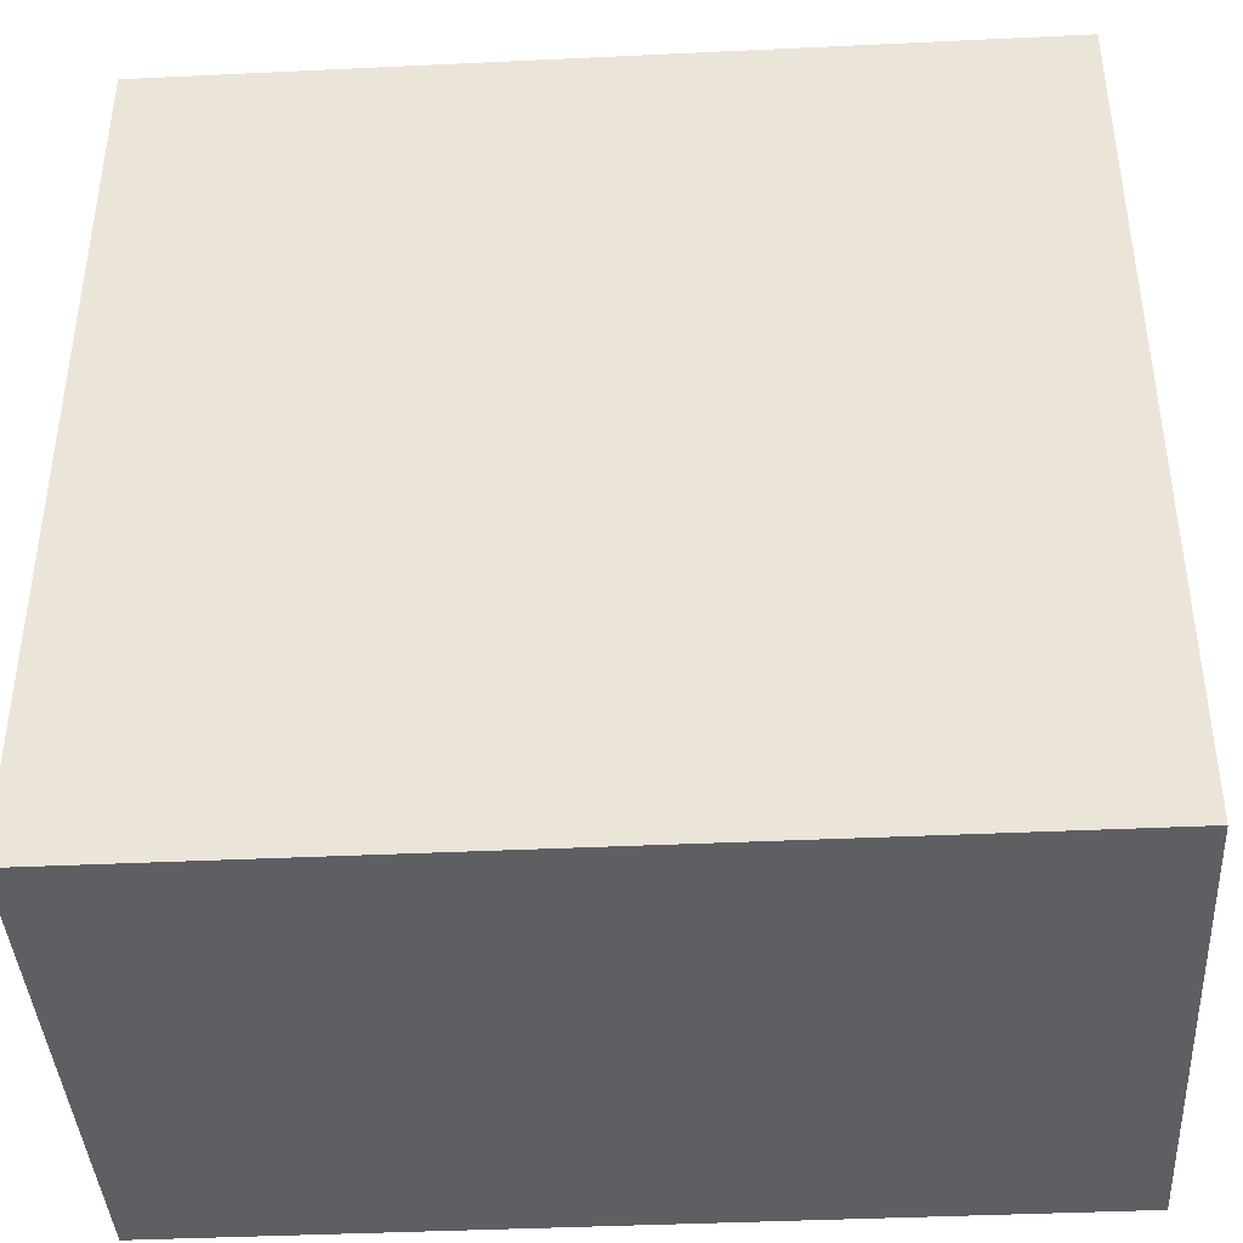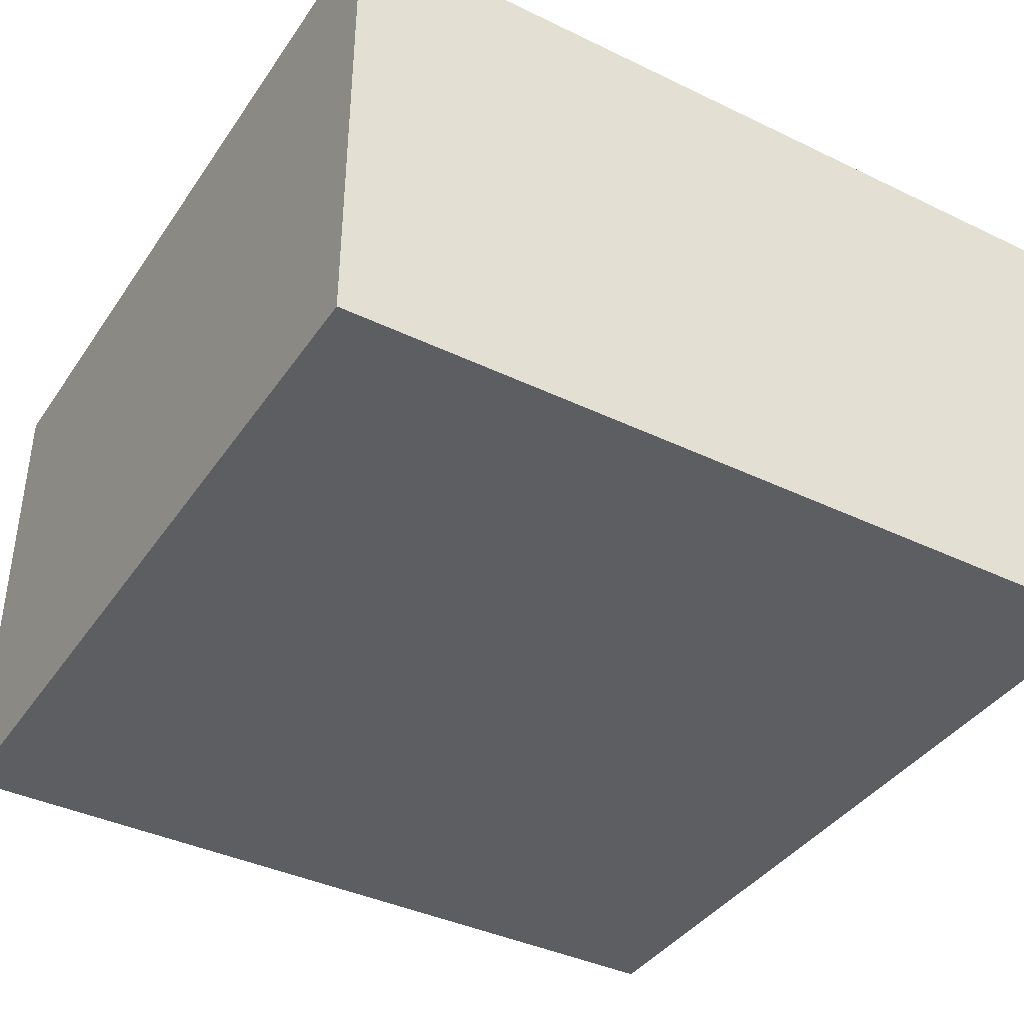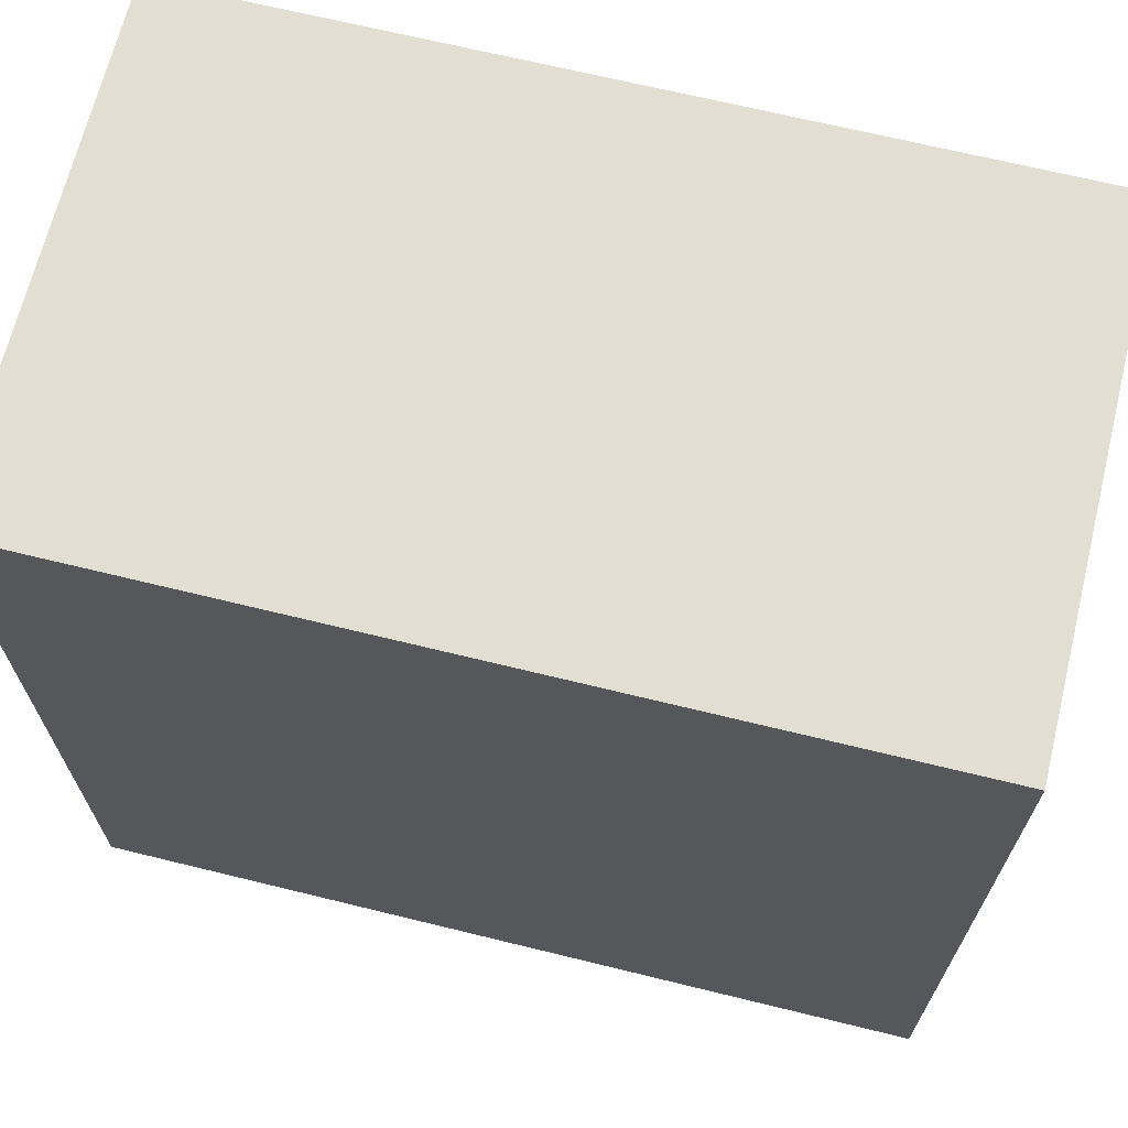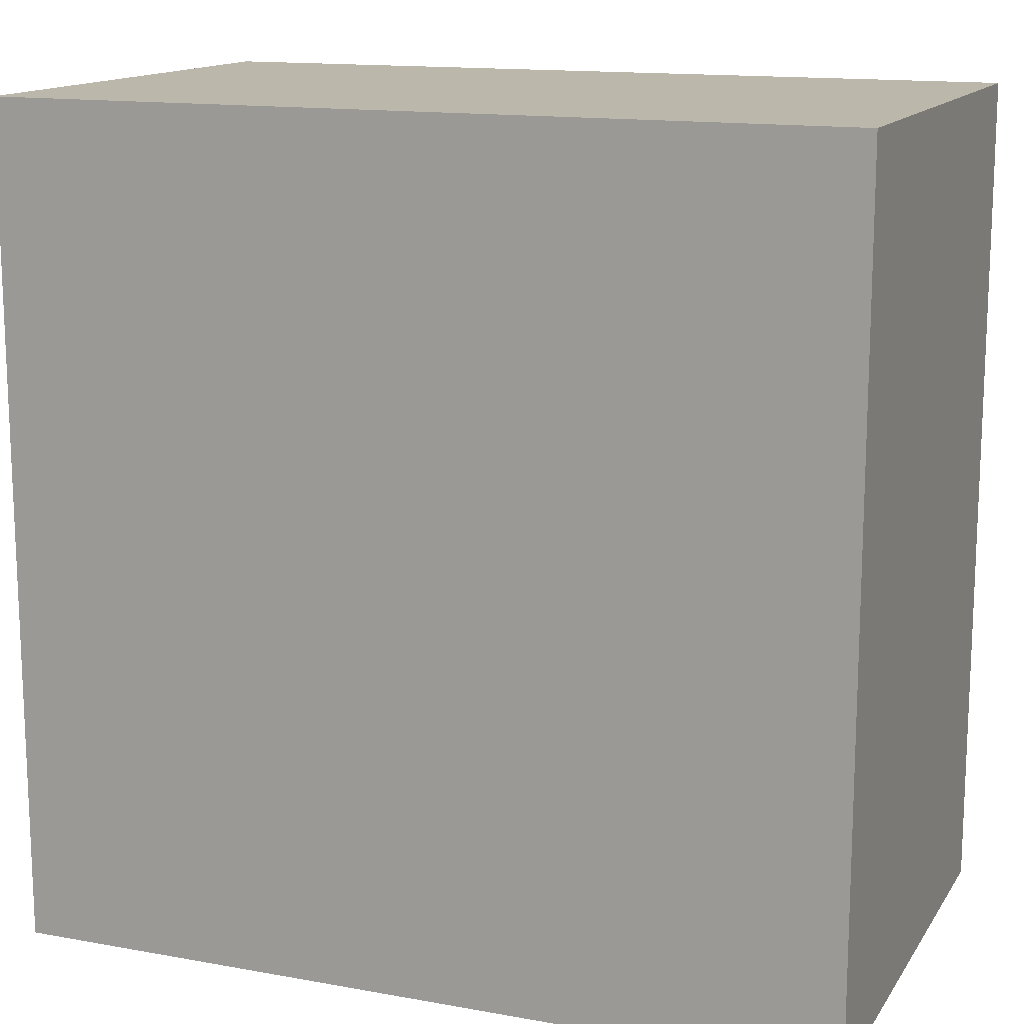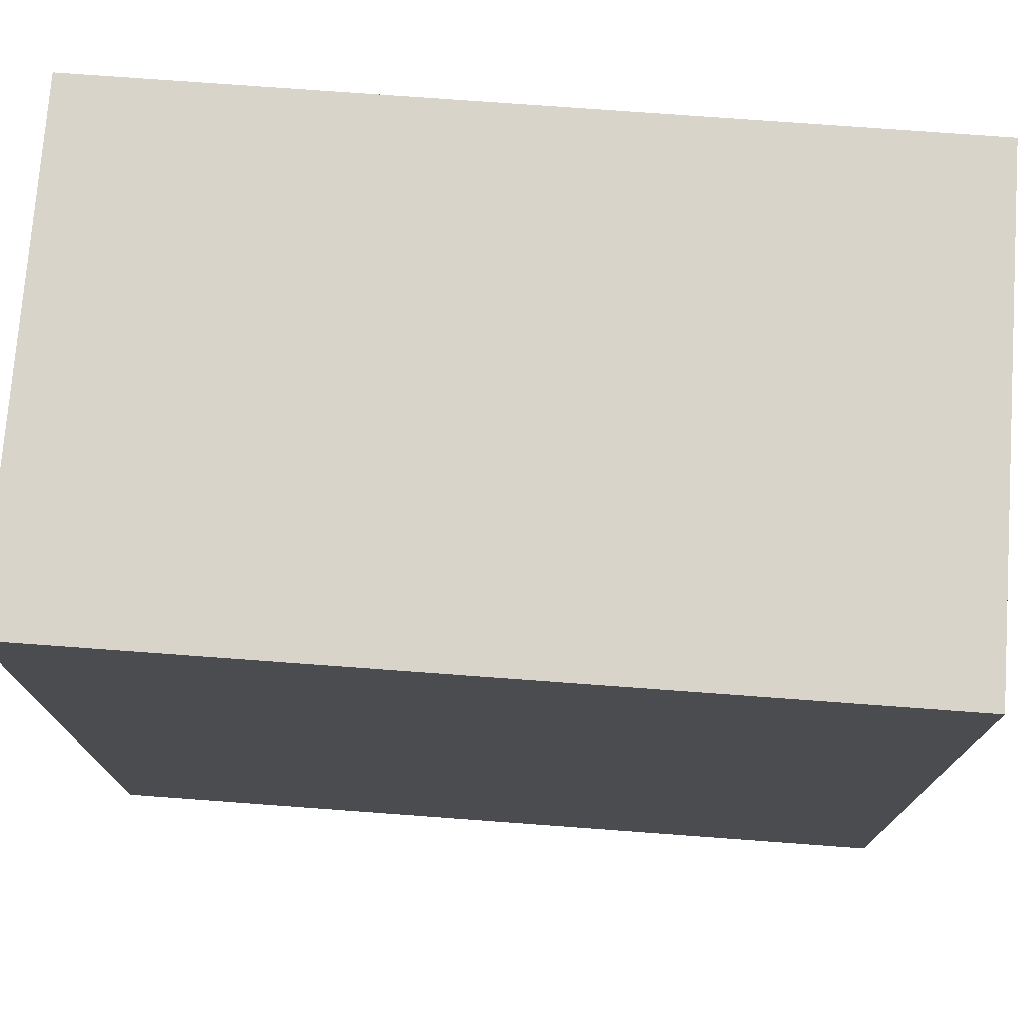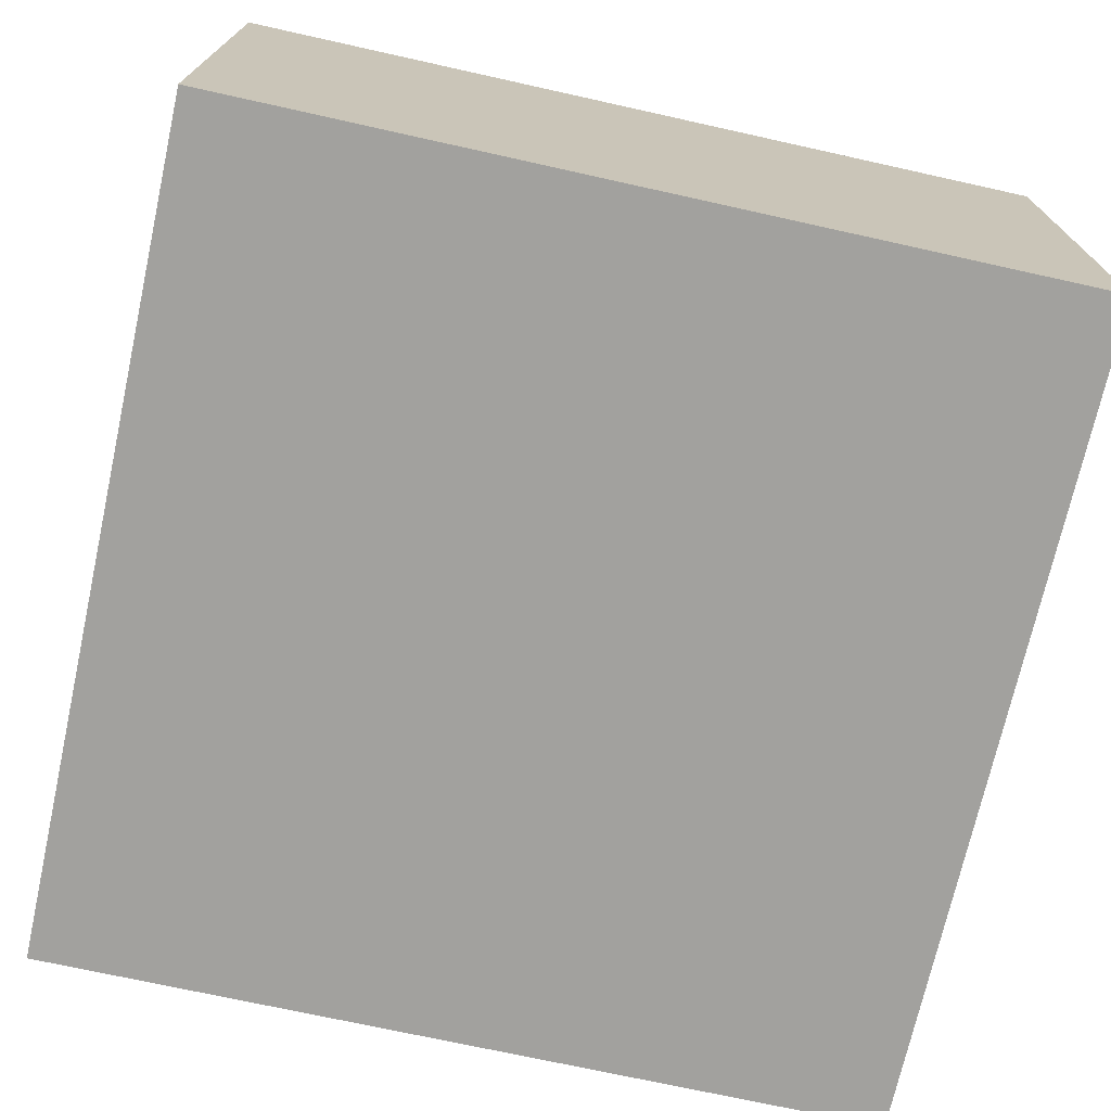
<metadata>
{"format":"obj","ext":"obj","renderer":"f3d","projection":"perspective","resolution":1024,"background":"white","views":[{"elev":-40.9,"azim":-176.7,"up":"+Y"},{"elev":-39.4,"azim":149.1,"up":"+Z"},{"elev":68.0,"azim":13.8,"up":"+Y"},{"elev":14.2,"azim":21.7,"up":"+Y"},{"elev":74.9,"azim":-175.8,"up":"+Y"},{"elev":-72.1,"azim":-12.5,"up":"+Z"}]}
</metadata>
<code>
v 0.2401 -0.2355 -0.2348
v 0.2401 -0.2355 -0.5
v 0.2401 0.2039 -0.2348
v -0.1993 0.2039 -0.2348
v -0.1993 -0.2355 -0.5
v -0.1993 0.2039 -0.5
v -0.1993 -0.2355 -0.2348
v 0.2401 0.2039 -0.5
f 1 2 3
f 1 3 4
f 5 2 1
f 6 4 3
f 6 5 4
f 6 2 5
f 7 5 1
f 7 1 4
f 7 4 5
f 8 6 3
f 8 3 2
f 8 2 6

</code>
